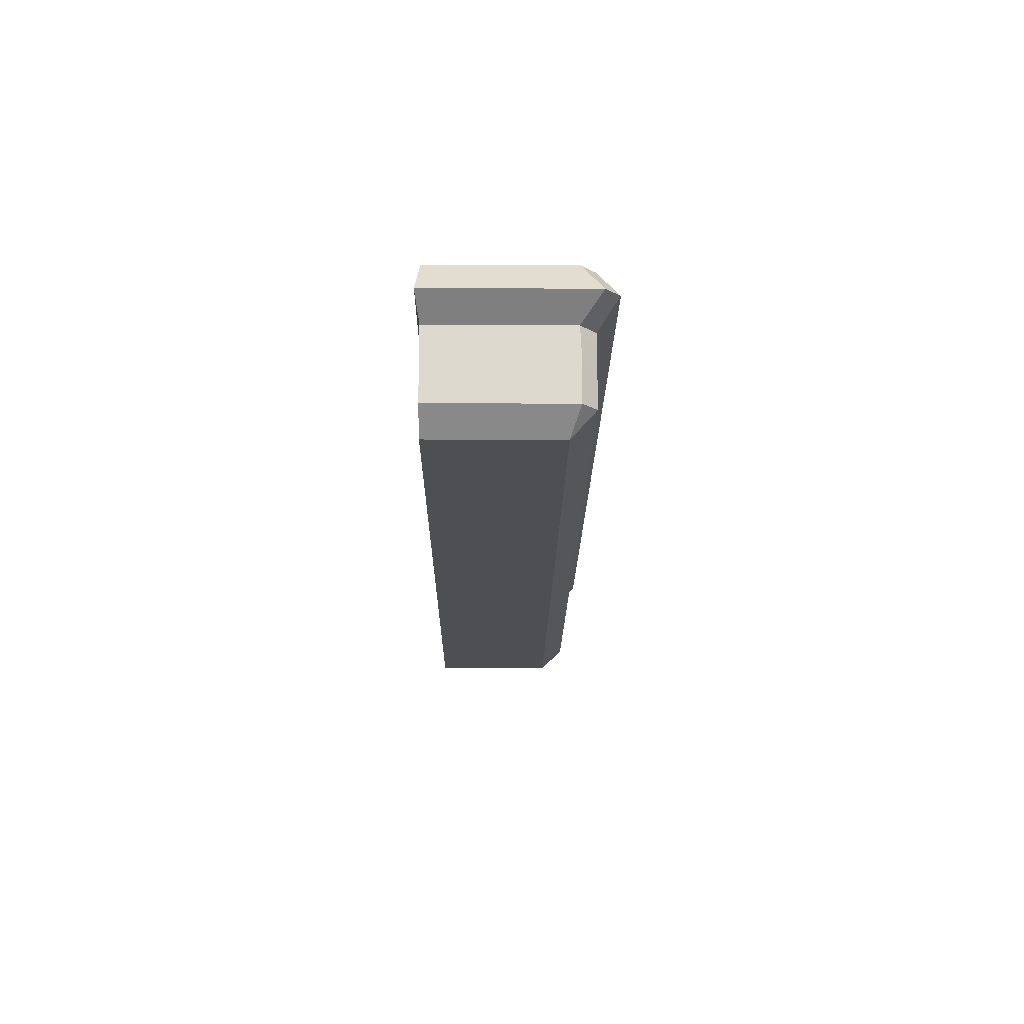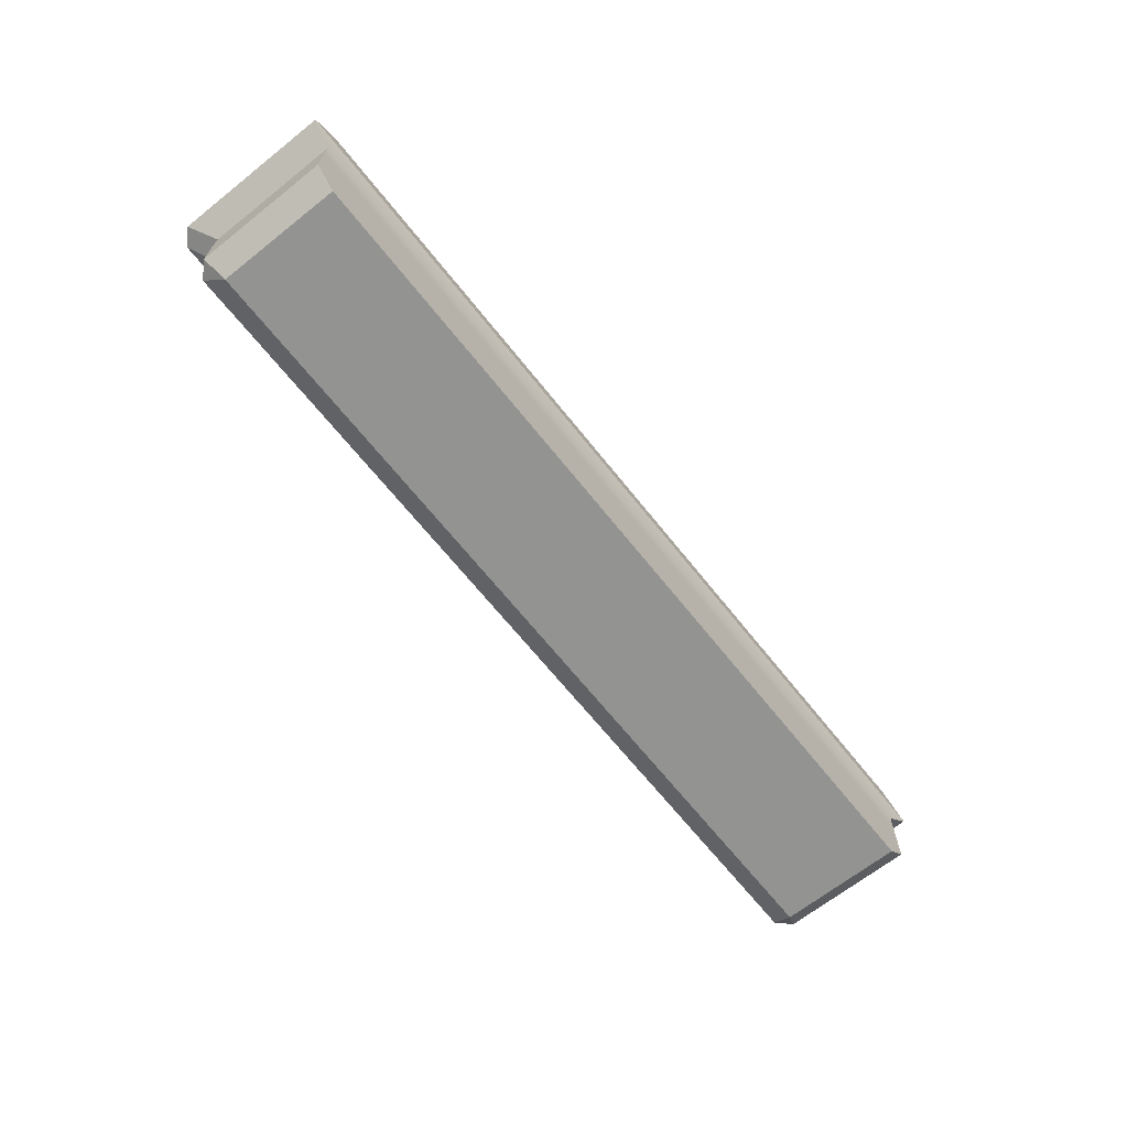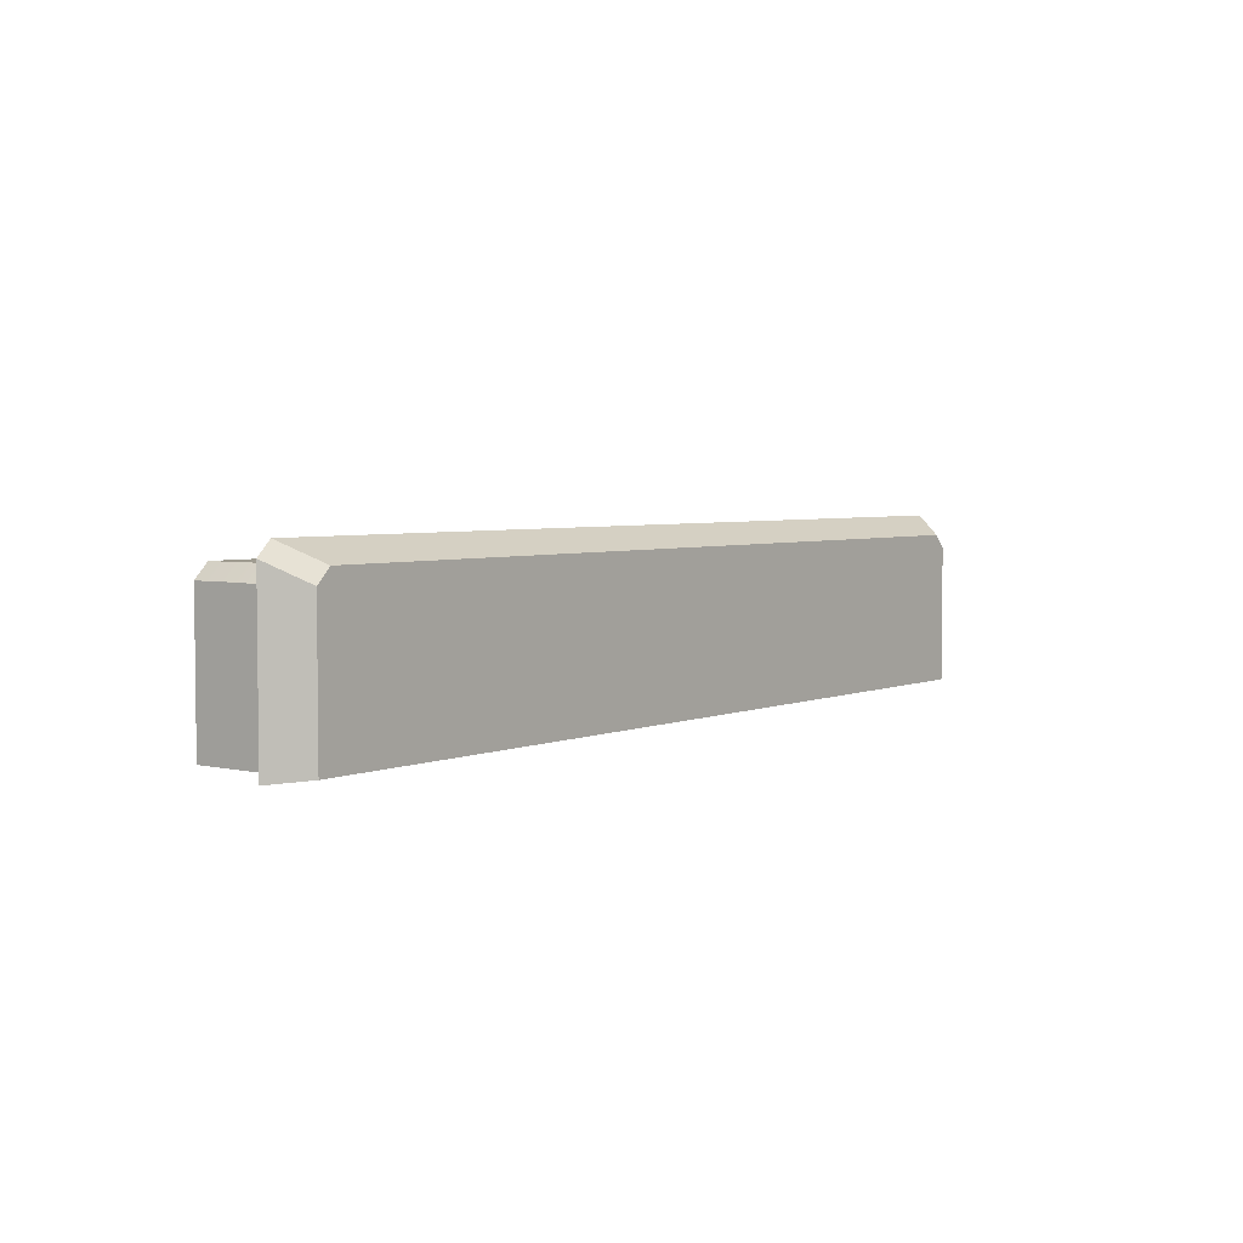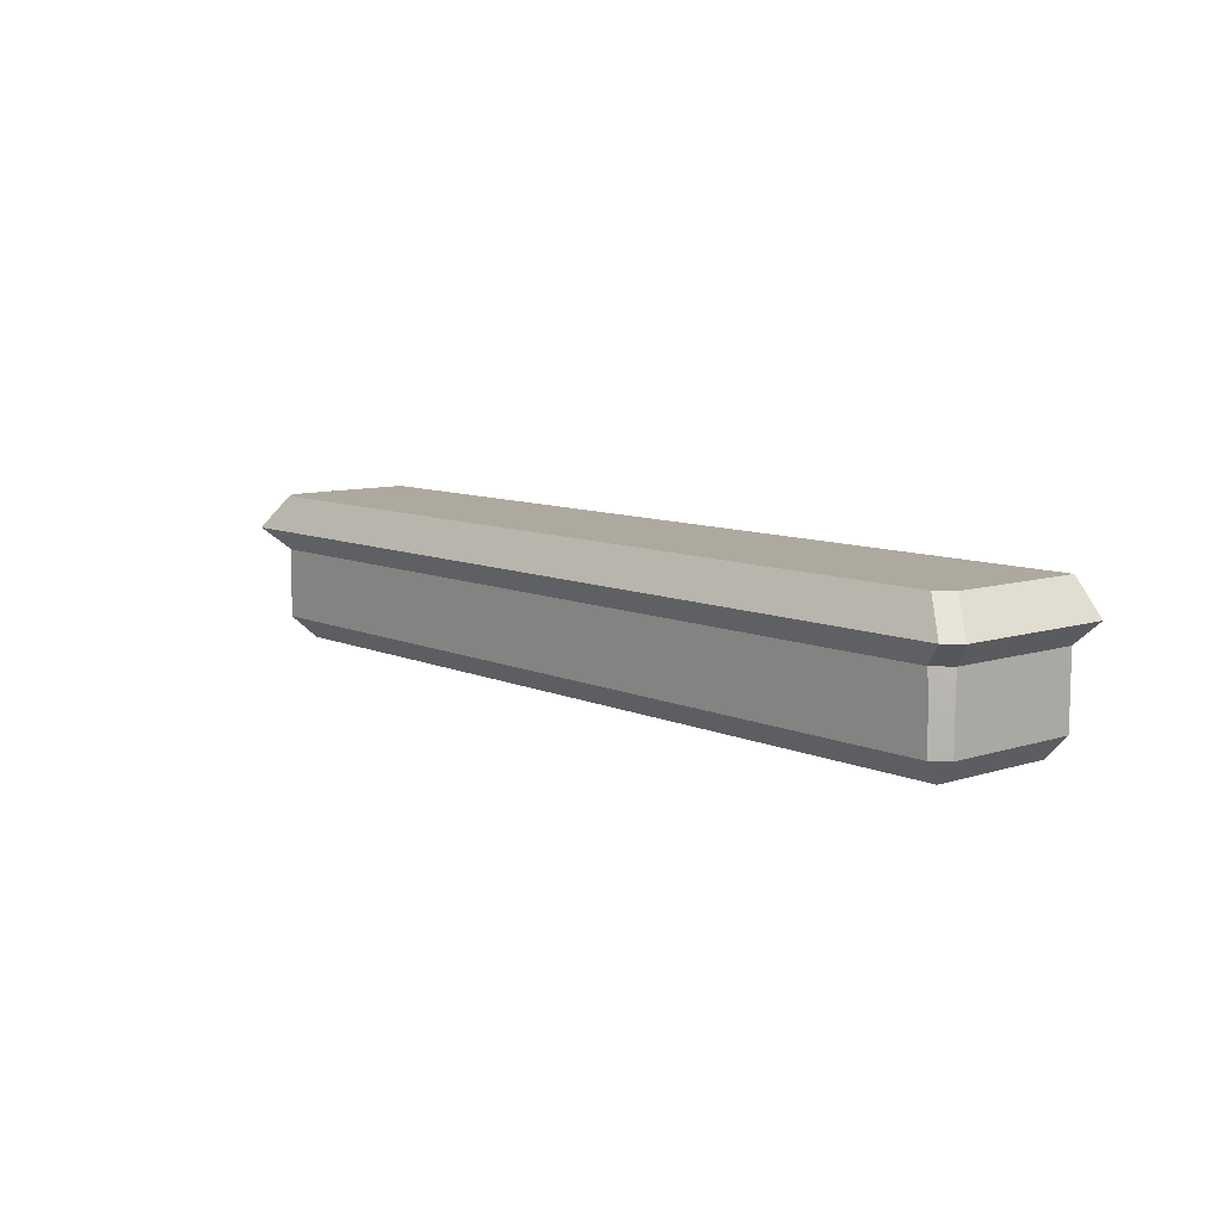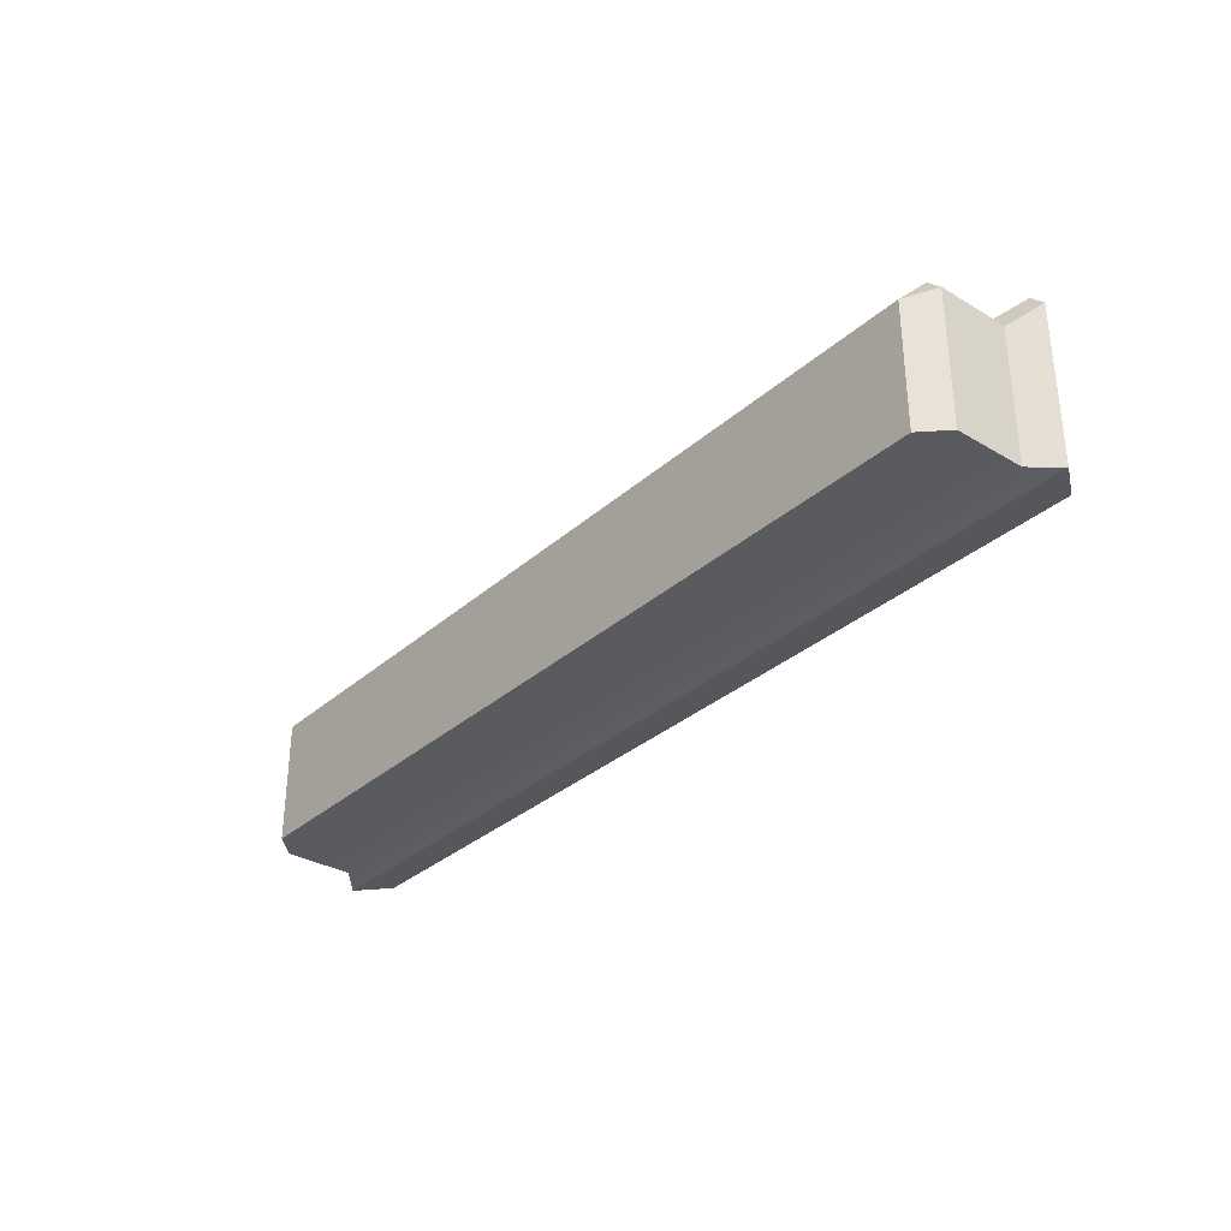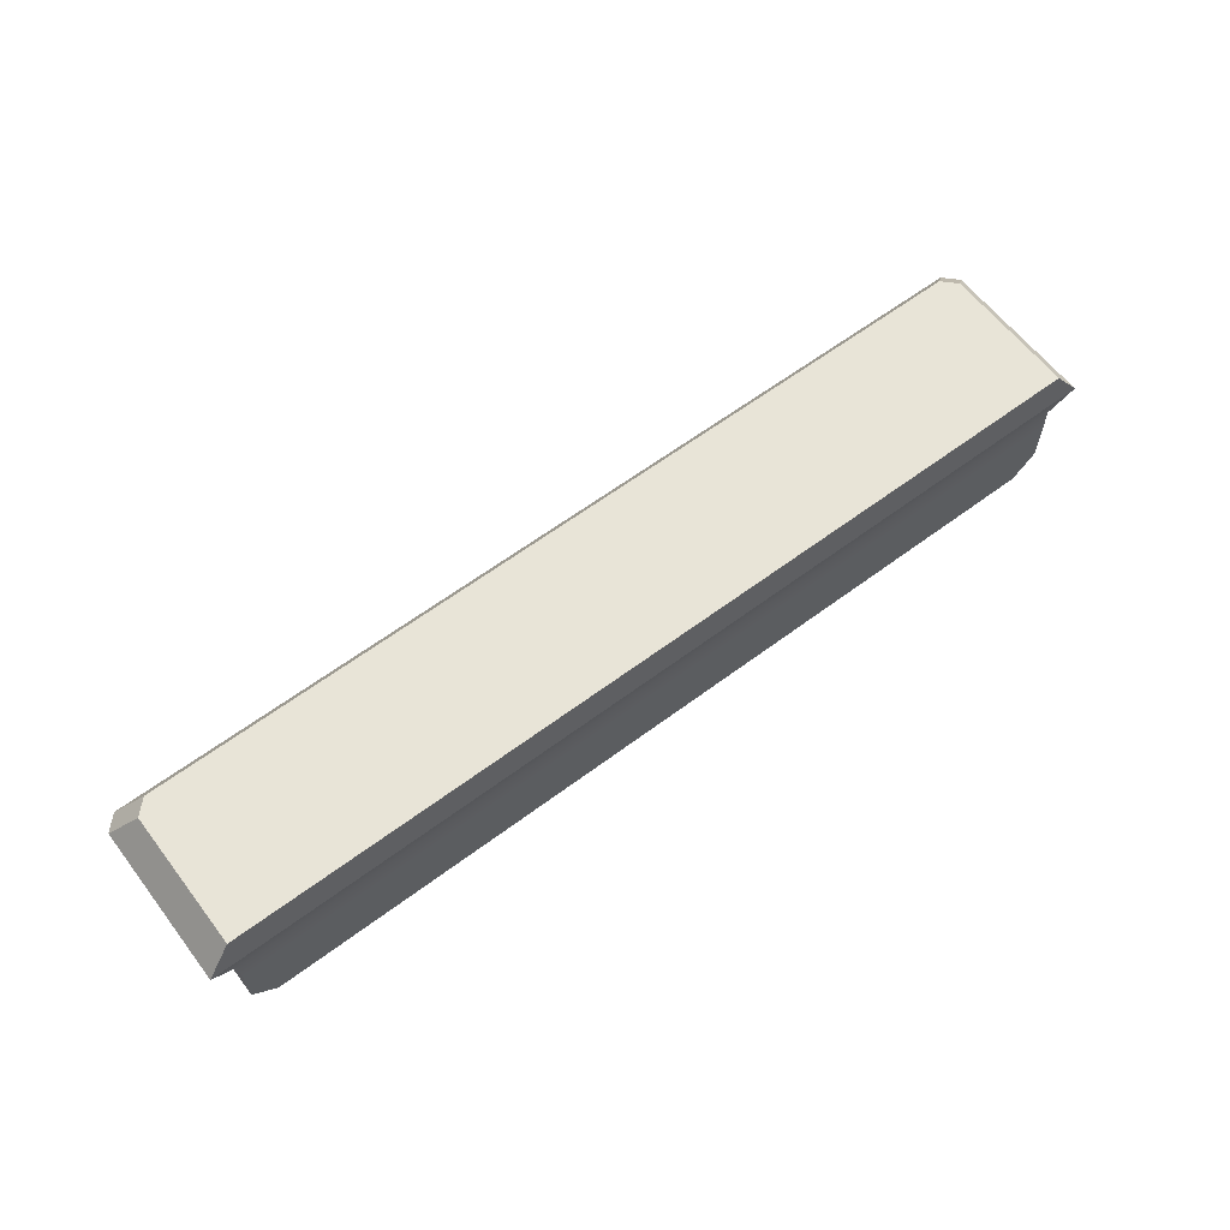
<metadata>
{"format":"obj","ext":"obj","renderer":"f3d","projection":"perspective","resolution":1024,"background":"white","views":[{"elev":-18.0,"azim":-90.6,"up":"+Y"},{"elev":-66.7,"azim":128.5,"up":"+Y"},{"elev":4.1,"azim":127.2,"up":"+Z"},{"elev":9.1,"azim":49.5,"up":"+Y"},{"elev":-32.5,"azim":50.4,"up":"+Z"},{"elev":61.4,"azim":142.7,"up":"+Y"}]}
</metadata>
<code>
g default
v -290.8 49.02 100
v -290.8 15.62 100
v 290.8 15.62 100
v 290.8 49.02 100
v -300 49.02 0
v 300 49.02 0
v 300 15.62 0
v 284.4 0 0.002
v -284.4 0 0.0742
v -300 15.62 0.0519
v 300 49.02 90.76
v 300 15.62 90.76
v -300 15.62 90.81
v -300 49.02 90.76
v -290.8 100 100
v -307.4 77.59 112.8
v 307.4 77.59 112.8
v 290.8 100 100
v -316.6 77.59 -2.772
v -316.6 77.59 103.6
v -300 100 90.76
v -300 100 0
v 300 100 0
v 316.6 77.59 -2.772
v 300 100 90.76
v 316.6 77.59 103.6
v -289.5 62.78 100
v 289.5 62.78 100
v -300 62.78 0
v -300 62.78 90.08
v 300 62.78 0
v 300 62.78 90.08
v 284.4 0 84.28
v 284.3 0 84.38
v -284.3 0 84.38
v -284.4 0 84.32
g pCube1
f 1 2 3 4
f 5 6 7 8 9 10
f 11 12 7 6
f 10 13 14 5
f 15 16 17 18
f 19 20 21 22
f 22 23 24 19
f 25 26 24 23
f 16 27 28 17
f 29 30 20 19
f 19 24 31 29
f 26 32 31 24
f 27 1 4 28
f 5 14 30 29
f 29 31 6 5
f 32 11 6 31
f 21 15 18 25 23 22
f 13 2 1 14
f 14 1 27 30
f 3 12 11 4
f 4 11 32 28
f 25 18 17 26
f 26 17 28 32
f 15 21 20 16
f 16 20 30 27
f 8 33 34 35 36 9
f 10 9 36 13
f 13 36 35 2
f 8 7 12 33
f 33 12 3 34
f 2 35 34 3

</code>
